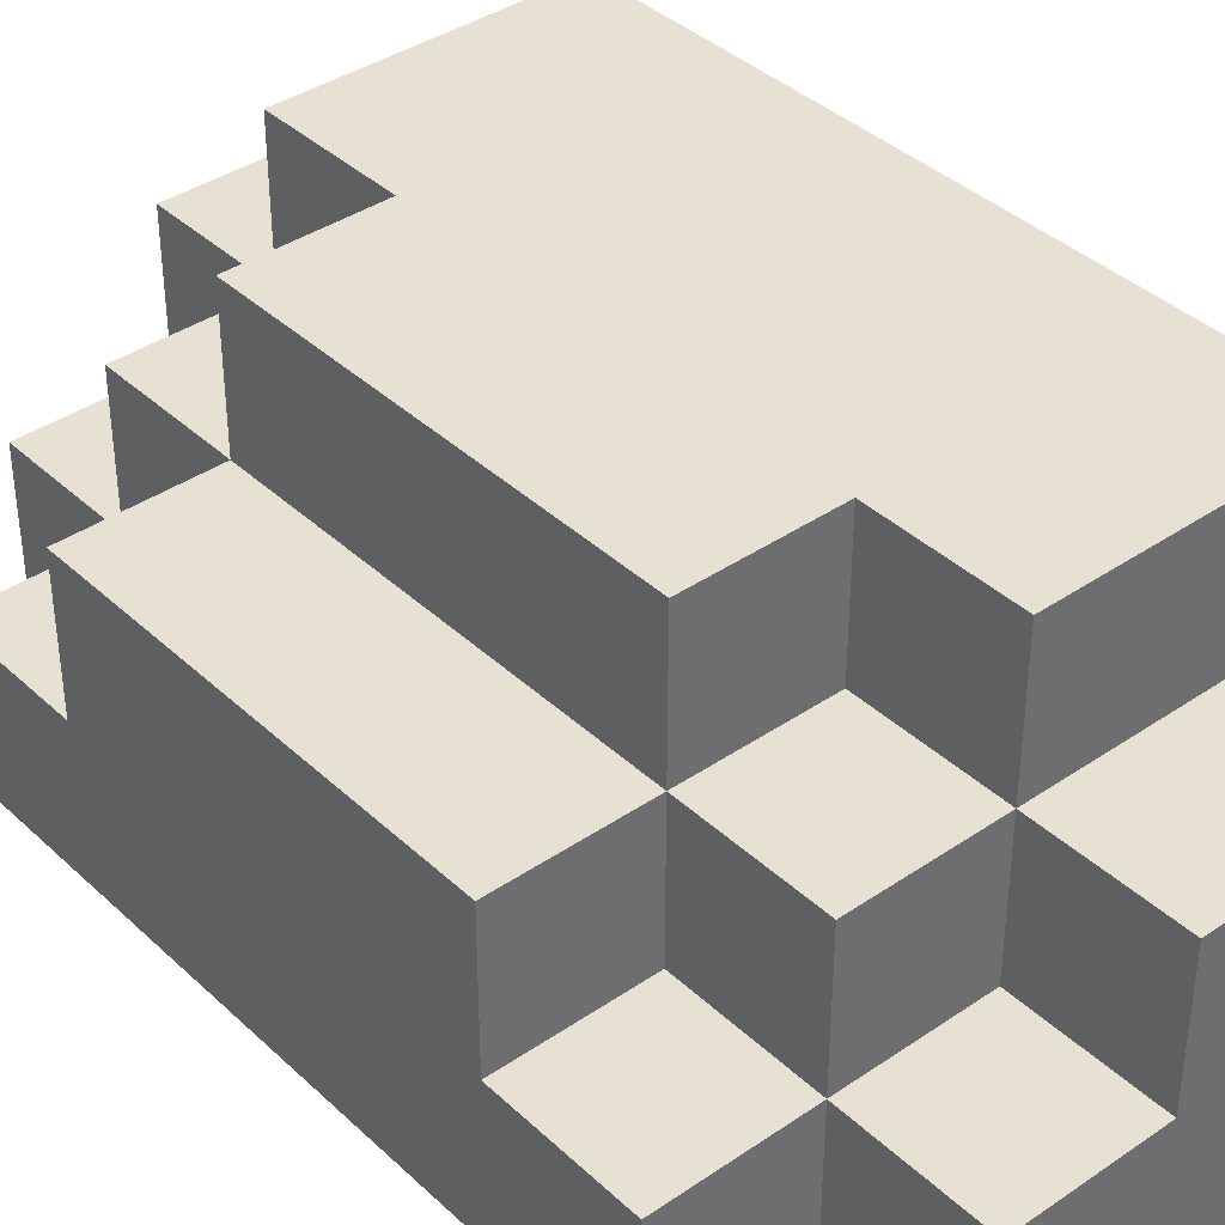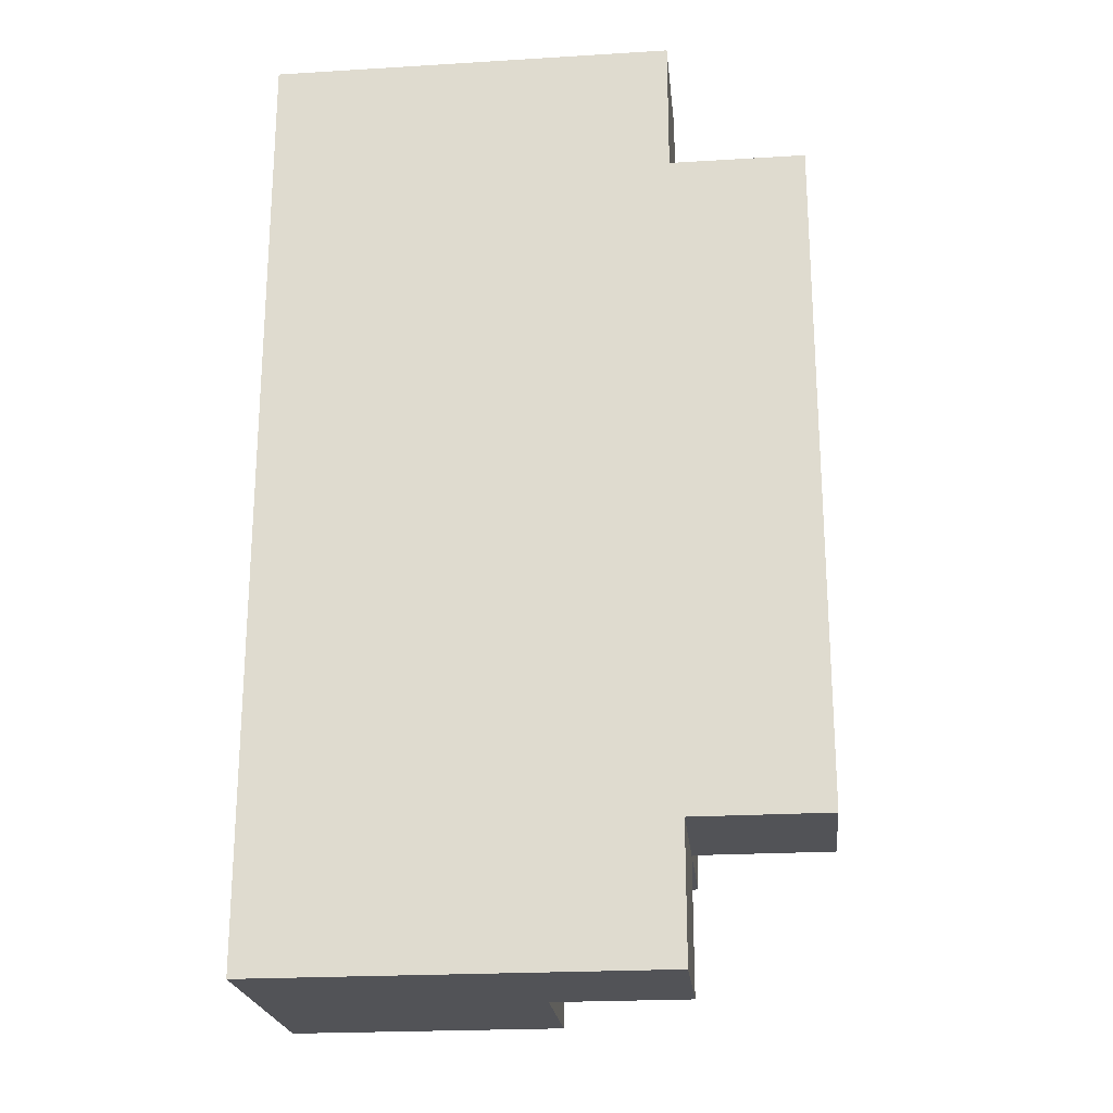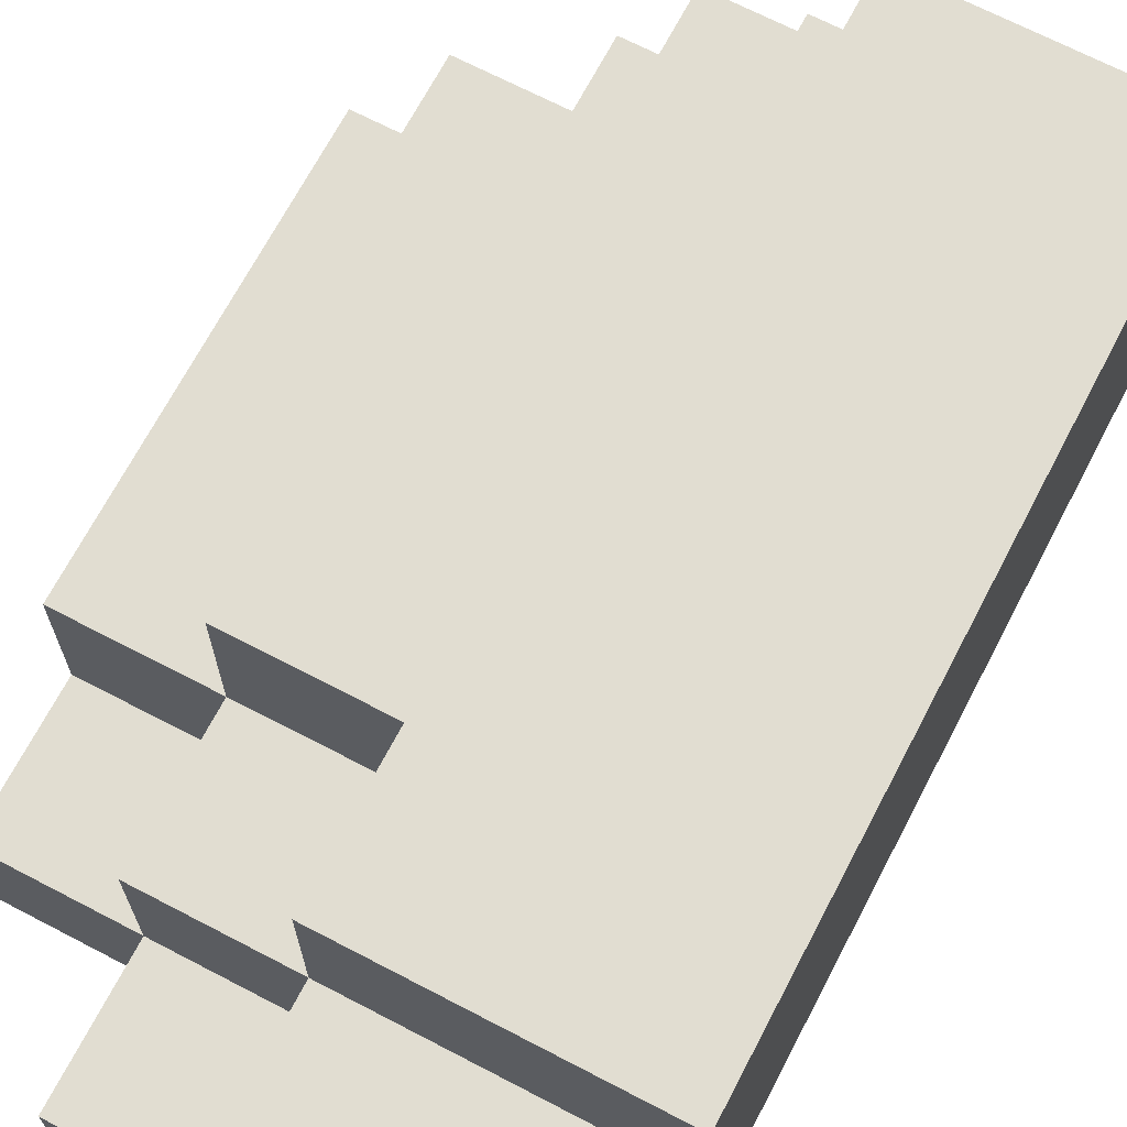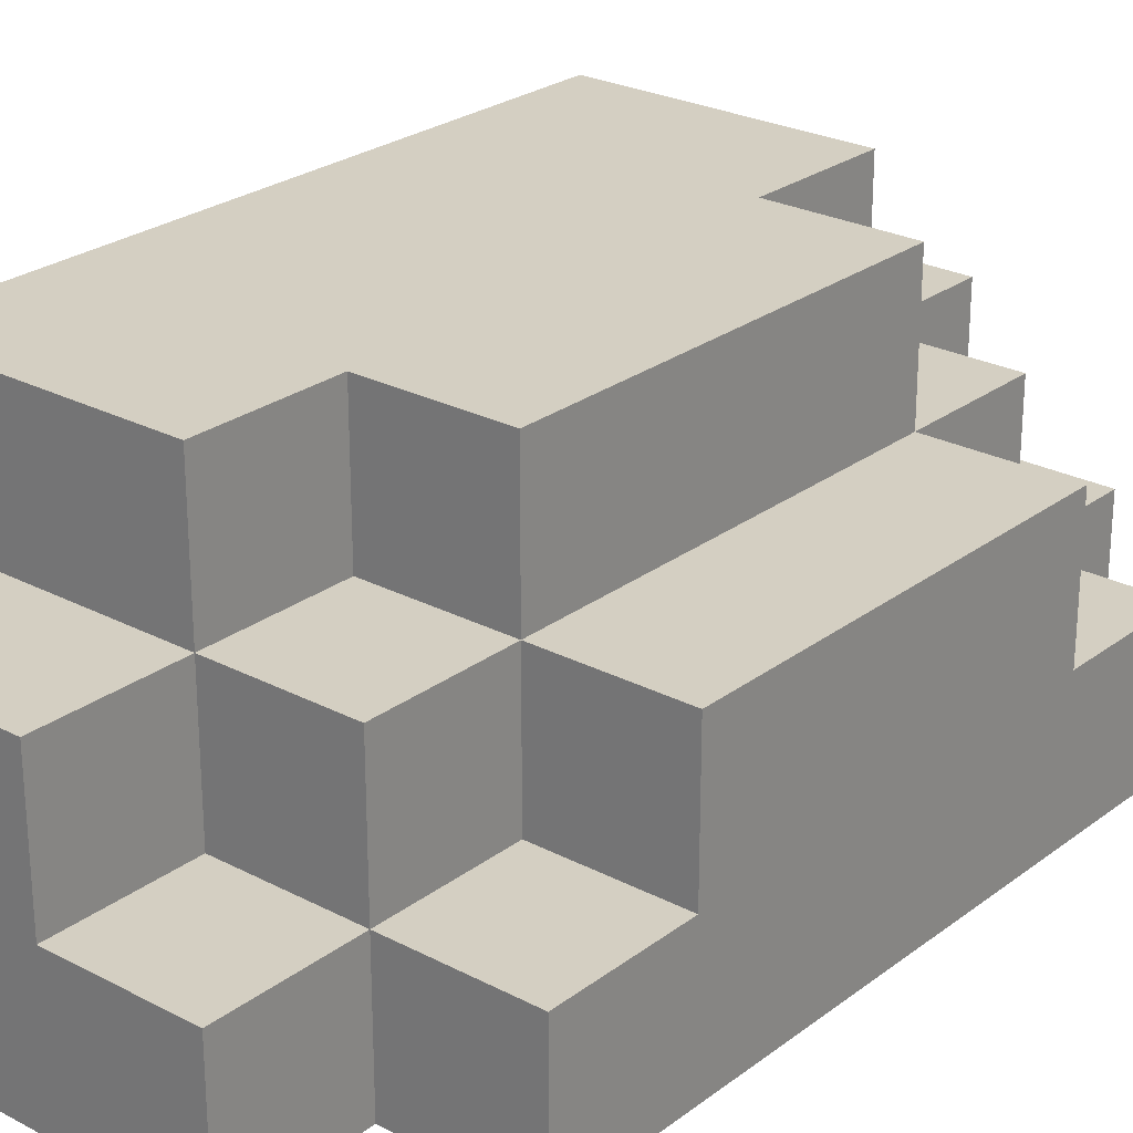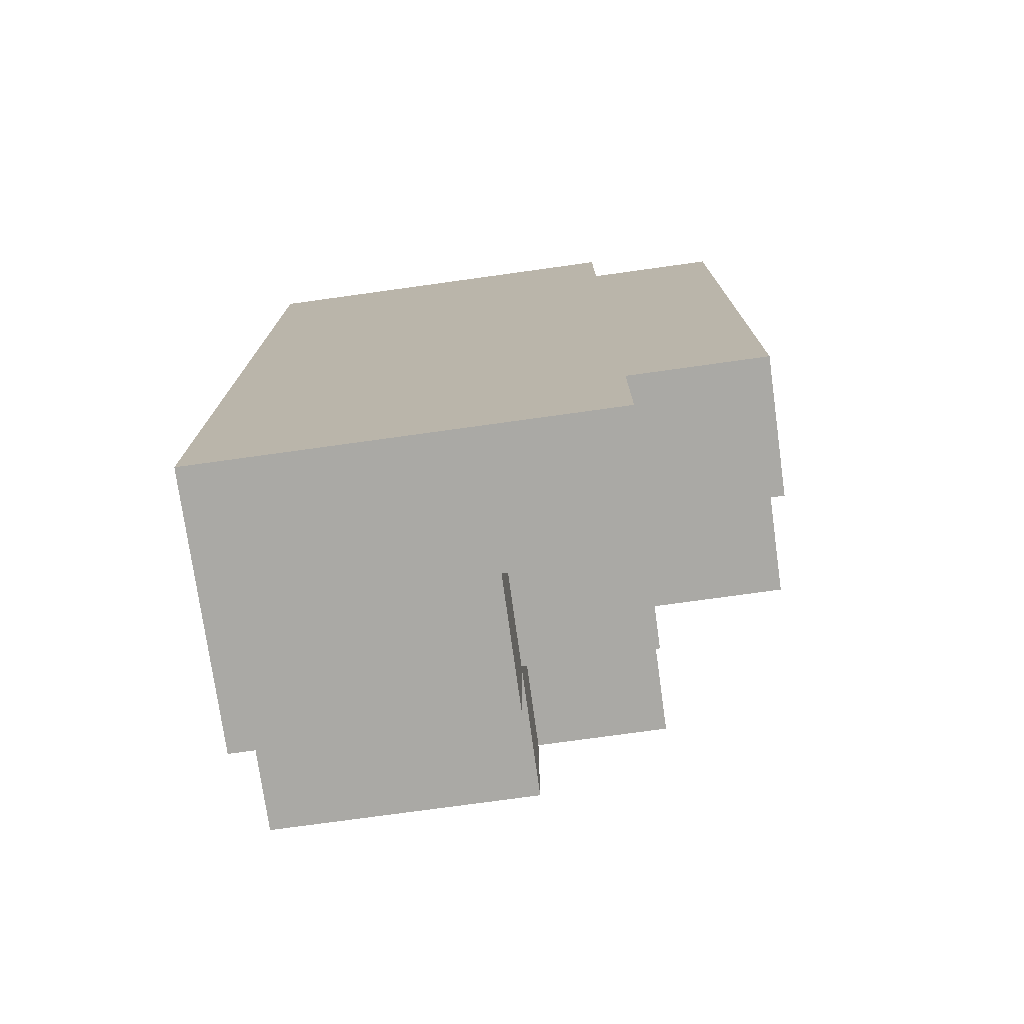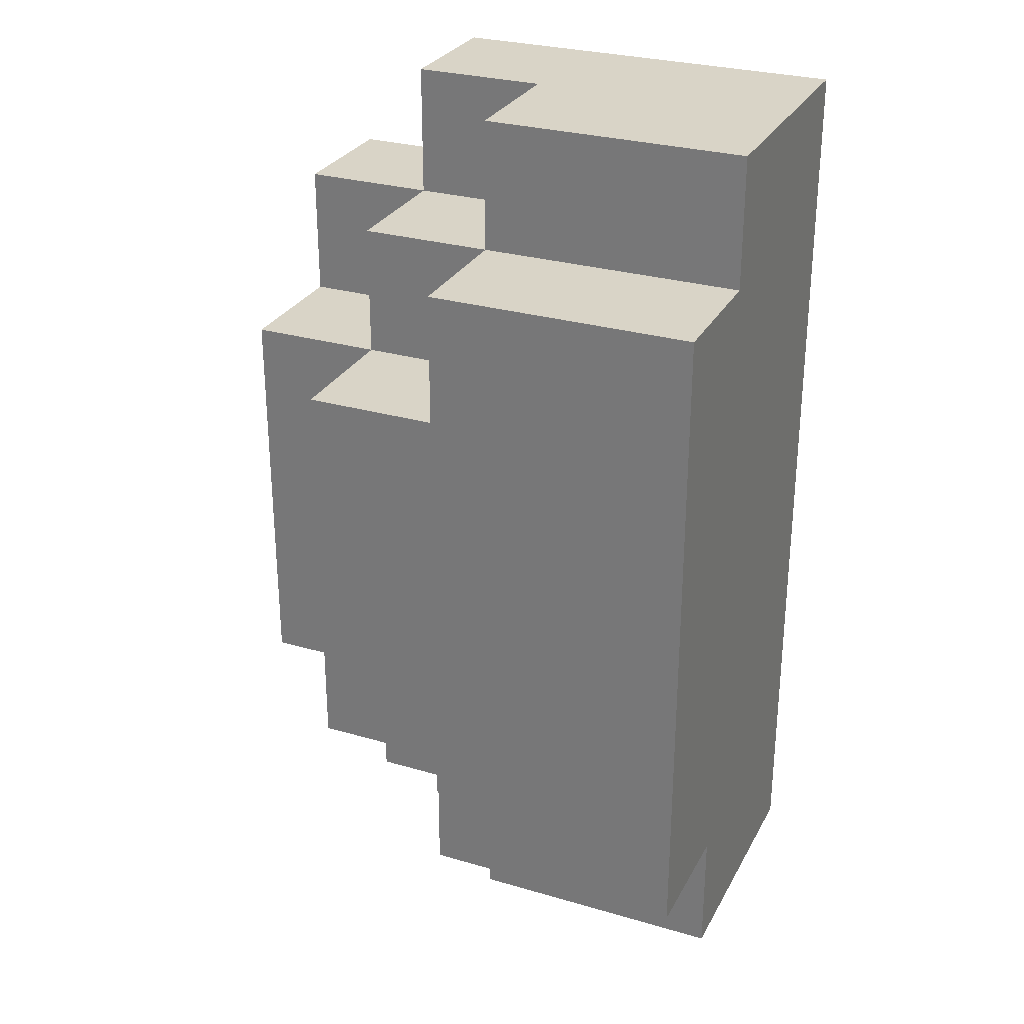
<metadata>
{"format":"obj","ext":"obj","renderer":"f3d","projection":"perspective","resolution":1024,"background":"white","views":[{"elev":38.6,"azim":139.3,"up":"+Y"},{"elev":-22.4,"azim":6.0,"up":"+Z"},{"elev":68.7,"azim":-152.4,"up":"+Y"},{"elev":25.5,"azim":40.0,"up":"+Y"},{"elev":-75.4,"azim":7.9,"up":"+Z"},{"elev":28.7,"azim":-156.4,"up":"+Z"}]}
</metadata>
<code>
o
v -0.2 0 0.3
v -0.2 0 -0.4
v -0.2 0.1 0.3
v -0.2 0.1 0.2
v -0.2 0.1 0.1
v -0.2 0.1 0
v -0.2 0.1 -0.1
v -0.2 0.1 -0.2
v -0.2 0.1 -0.3
v -0.2 0.1 -0.4
v -0.2 0.2 0.3
v -0.2 0.2 0.2
v -0.2 0.2 0.1
v -0.2 0.2 0
v -0.2 0.2 -0.1
v -0.2 0.2 -0.2
v -0.2 0.2 -0.3
v -0.2 0.2 -0.4
v -0.2 0.3 0.2
v -0.2 0.3 0.1
v -0.2 0.3 0
v -0.2 0.3 -0.1
v -0.2 0.3 -0.2
v -0.2 0.3 -0.3
v 0 0.1 0.3
v 0 0.1 0.2
v 0 0.1 -0.3
v 0 0.1 -0.4
v 0 0.2 0.3
v 0 0.2 0.2
v 0 0.2 0.1
v 0 0.2 -0.2
v 0 0.2 -0.3
v 0 0.2 -0.4
v 0 0.3 0.2
v 0 0.3 0.1
v 0 0.3 -0.2
v 0 0.3 -0.3
v 0.1 0 0.3
v 0.1 0 0.2
v 0.1 0 -0.3
v 0.1 0 -0.4
v 0.1 0.1 0.3
v 0.1 0.1 0.2
v 0.1 0.1 0.1
v 0.1 0.1 -0.2
v 0.1 0.1 -0.3
v 0.1 0.1 -0.4
v 0.1 0.2 0.2
v 0.1 0.2 0.1
v 0.1 0.2 0
v 0.1 0.2 -0.1
v 0.1 0.2 -0.2
v 0.1 0.2 -0.3
v 0.1 0.3 0.1
v 0.1 0.3 0
v 0.1 0.3 -0.1
v 0.1 0.3 -0.2
v 0.2 0 0.2
v 0.2 0 0.1
v 0.2 0 -0.2
v 0.2 0 -0.3
v 0.2 0.1 0.2
v 0.2 0.1 0.1
v 0.2 0.1 0
v 0.2 0.1 -0.1
v 0.2 0.1 -0.2
v 0.2 0.1 -0.3
v 0.2 0.2 0.1
v 0.2 0.2 0
v 0.2 0.2 -0.1
v 0.2 0.2 -0.2
v -0.2 0 0.3
v -0.2 0.1 0.3
v -0.2 0.2 0.3
v -0.1 0.1 0.3
v -0.1 0.2 0.3
v 0 0 0.3
v 0 0.1 0.3
v 0 0.2 0.3
v 0.1 0 0.3
v 0.1 0.1 0.3
v -0.2 0.2 0.2
v -0.2 0.3 0.2
v -0.1 0.2 0.2
v -0.1 0.3 0.2
v 0 0.1 0.2
v 0 0.2 0.2
v 0 0.3 0.2
v 0.1 0 0.2
v 0.1 0.1 0.2
v 0.1 0.2 0.2
v 0.2 0 0.2
v 0.2 0.1 0.2
v 0 0.2 0.1
v 0 0.3 0.1
v 0.1 0.1 0.1
v 0.1 0.2 0.1
v 0.1 0.3 0.1
v 0.2 0.1 0.1
v 0.2 0.2 0.1
v 0 0.2 -0.2
v 0 0.3 -0.2
v 0.1 0.1 -0.2
v 0.1 0.2 -0.2
v 0.1 0.3 -0.2
v 0.2 0.1 -0.2
v 0.2 0.2 -0.2
v -0.2 0.2 -0.3
v -0.2 0.3 -0.3
v -0.1 0.2 -0.3
v -0.1 0.3 -0.3
v 0 0.1 -0.3
v 0 0.2 -0.3
v 0 0.3 -0.3
v 0.1 0 -0.3
v 0.1 0.1 -0.3
v 0.1 0.2 -0.3
v 0.2 0 -0.3
v 0.2 0.1 -0.3
v -0.2 0 -0.4
v -0.2 0.1 -0.4
v -0.2 0.2 -0.4
v -0.1 0.1 -0.4
v -0.1 0.2 -0.4
v 0 0 -0.4
v 0 0.1 -0.4
v 0 0.2 -0.4
v 0.1 0 -0.4
v 0.1 0.1 -0.4
v -0.2 0 0.3
v 0 0 0.3
v 0.1 0 0.3
v -0.1 0 0.2
v 0 0 0.2
v 0.1 0 0.2
v 0.2 0 0.2
v 0.1 0 0.1
v 0.2 0 0.1
v 0.1 0 -0.2
v 0.2 0 -0.2
v -0.1 0 -0.3
v 0 0 -0.3
v 0.1 0 -0.3
v 0.2 0 -0.3
v -0.2 0 -0.4
v 0 0 -0.4
v 0.1 0 -0.4
v 0 0.1 0.3
v 0.1 0.1 0.3
v 0 0.1 0.2
v 0.1 0.1 0.2
v 0.2 0.1 0.2
v 0.1 0.1 0.1
v 0.2 0.1 0.1
v 0.1 0.1 -0.2
v 0.2 0.1 -0.2
v 0 0.1 -0.3
v 0.1 0.1 -0.3
v 0.2 0.1 -0.3
v 0 0.1 -0.4
v 0.1 0.1 -0.4
v -0.2 0.2 0.3
v -0.1 0.2 0.3
v 0 0.2 0.3
v -0.2 0.2 0.2
v -0.1 0.2 0.2
v 0 0.2 0.2
v 0.1 0.2 0.2
v 0 0.2 0.1
v 0.1 0.2 0.1
v 0.2 0.2 0.1
v 0.1 0.2 0
v 0.2 0.2 0
v 0.1 0.2 -0.1
v 0.2 0.2 -0.1
v 0 0.2 -0.2
v 0.1 0.2 -0.2
v 0.2 0.2 -0.2
v -0.2 0.2 -0.3
v -0.1 0.2 -0.3
v 0 0.2 -0.3
v 0.1 0.2 -0.3
v -0.2 0.2 -0.4
v -0.1 0.2 -0.4
v 0 0.2 -0.4
v -0.2 0.3 0.2
v -0.1 0.3 0.2
v 0 0.3 0.2
v -0.2 0.3 0.1
v -0.1 0.3 0.1
v 0 0.3 0.1
v 0.1 0.3 0.1
v -0.2 0.3 0
v -0.1 0.3 0
v 0 0.3 0
v 0.1 0.3 0
v -0.2 0.3 -0.1
v -0.1 0.3 -0.1
v 0 0.3 -0.1
v 0.1 0.3 -0.1
v -0.2 0.3 -0.2
v -0.1 0.3 -0.2
v 0 0.3 -0.2
v 0.1 0.3 -0.2
v -0.2 0.3 -0.3
v -0.1 0.3 -0.3
v 0 0.3 -0.3
f 3 2 1
f 4 2 3
f 5 2 4
f 6 2 5
f 7 2 6
f 8 2 7
f 9 2 8
f 10 2 9
f 11 4 3
f 12 5 4
f 12 4 11
f 13 6 5
f 13 5 12
f 14 7 6
f 14 6 13
f 15 8 7
f 15 7 14
f 16 9 8
f 16 8 15
f 17 10 9
f 17 9 16
f 18 10 17
f 19 13 12
f 20 14 13
f 20 13 19
f 21 15 14
f 21 14 20
f 22 16 15
f 22 15 21
f 23 17 16
f 23 16 22
f 24 17 23
f 25 26 29
f 29 26 30
f 27 28 33
f 33 28 34
f 30 31 35
f 35 31 36
f 32 33 37
f 37 33 38
f 39 40 43
f 43 40 44
f 41 42 47
f 47 42 48
f 44 45 49
f 49 45 50
f 46 47 53
f 53 47 54
f 50 51 55
f 51 52 56
f 55 51 56
f 52 53 57
f 56 52 57
f 57 53 58
f 59 60 63
f 60 61 64
f 63 60 64
f 64 61 65
f 65 61 66
f 61 62 67
f 66 61 67
f 67 62 68
f 64 65 69
f 65 66 70
f 69 65 70
f 66 67 71
f 70 66 71
f 71 67 72
f 76 74 73
f 76 75 74
f 77 75 76
f 78 76 73
f 79 77 76
f 79 76 78
f 80 77 79
f 81 79 78
f 82 79 81
f 85 84 83
f 86 84 85
f 88 86 85
f 89 86 88
f 91 88 87
f 92 88 91
f 93 91 90
f 94 91 93
f 98 96 95
f 99 96 98
f 100 98 97
f 101 98 100
f 102 103 105
f 105 103 106
f 104 105 107
f 107 105 108
f 109 110 111
f 111 110 112
f 111 112 114
f 114 112 115
f 113 114 117
f 117 114 118
f 116 117 119
f 119 117 120
f 121 122 124
f 122 123 124
f 124 123 125
f 121 124 126
f 124 125 127
f 126 124 127
f 127 125 128
f 126 127 129
f 129 127 130
f 134 132 131
f 135 133 132
f 135 132 134
f 136 133 135
f 138 135 134
f 138 137 136
f 138 136 135
f 139 137 138
f 140 138 134
f 140 139 138
f 141 139 140
f 142 134 131
f 142 140 134
f 143 140 142
f 144 141 140
f 144 140 143
f 145 141 144
f 146 143 142
f 146 142 131
f 147 144 143
f 147 143 146
f 148 144 147
f 149 150 151
f 151 150 152
f 152 153 154
f 154 153 155
f 156 157 159
f 159 157 160
f 158 159 161
f 161 159 162
f 163 164 166
f 164 165 167
f 166 164 167
f 167 165 168
f 168 169 170
f 170 169 171
f 171 172 173
f 173 172 174
f 173 174 175
f 175 174 176
f 175 176 178
f 178 176 179
f 177 178 182
f 182 178 183
f 180 181 184
f 181 182 185
f 184 181 185
f 185 182 186
f 187 188 190
f 188 189 191
f 190 188 191
f 191 189 192
f 190 191 194
f 191 192 195
f 194 191 195
f 192 193 196
f 195 192 196
f 196 193 197
f 194 195 198
f 195 196 199
f 198 195 199
f 196 197 200
f 199 196 200
f 200 197 201
f 198 199 202
f 199 200 203
f 202 199 203
f 200 201 204
f 203 200 204
f 204 201 205
f 202 203 206
f 203 204 207
f 206 203 207
f 207 204 208

</code>
